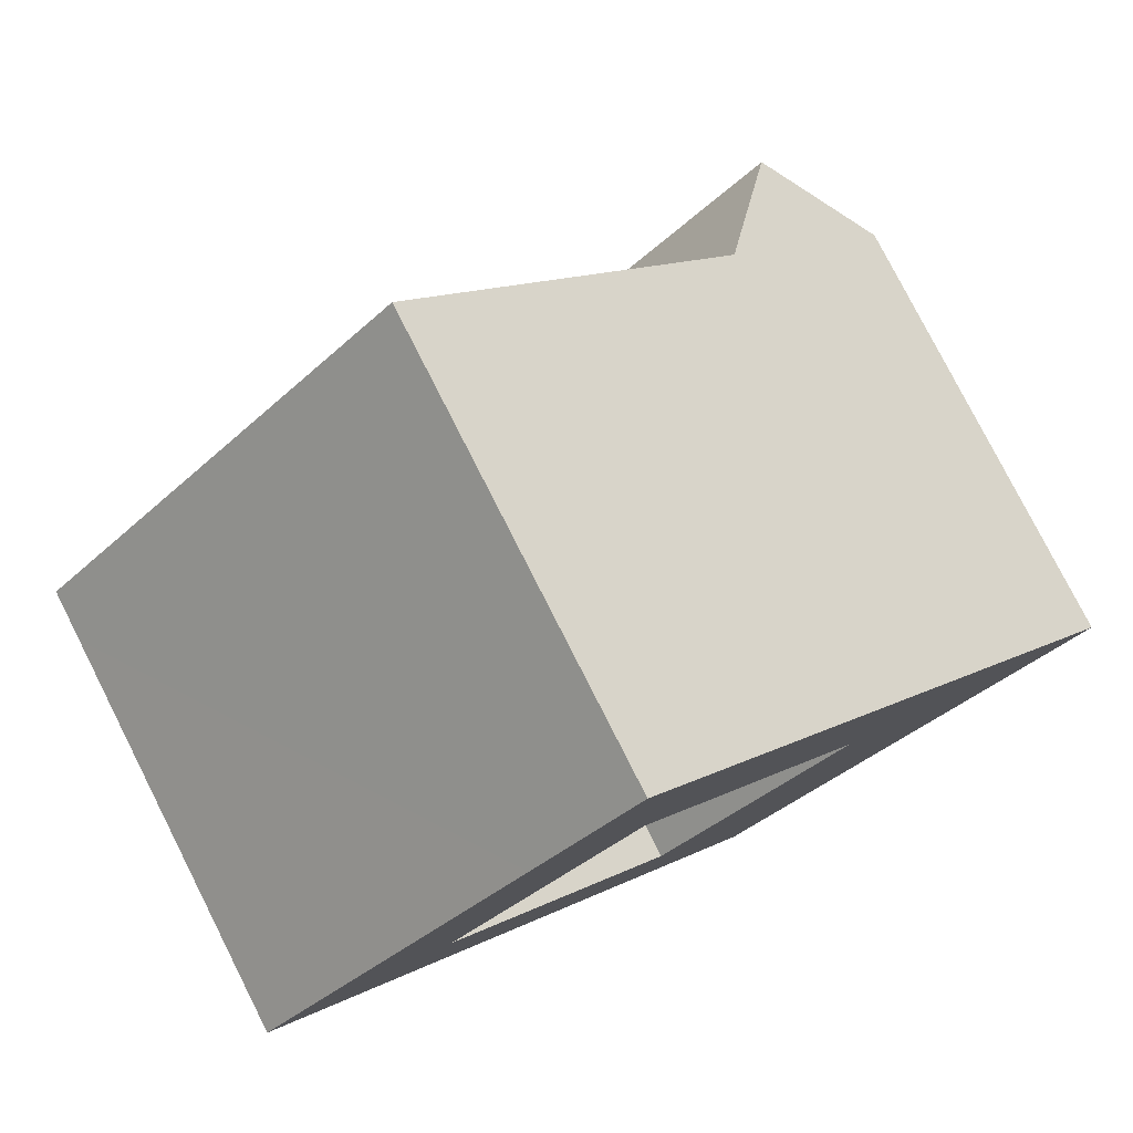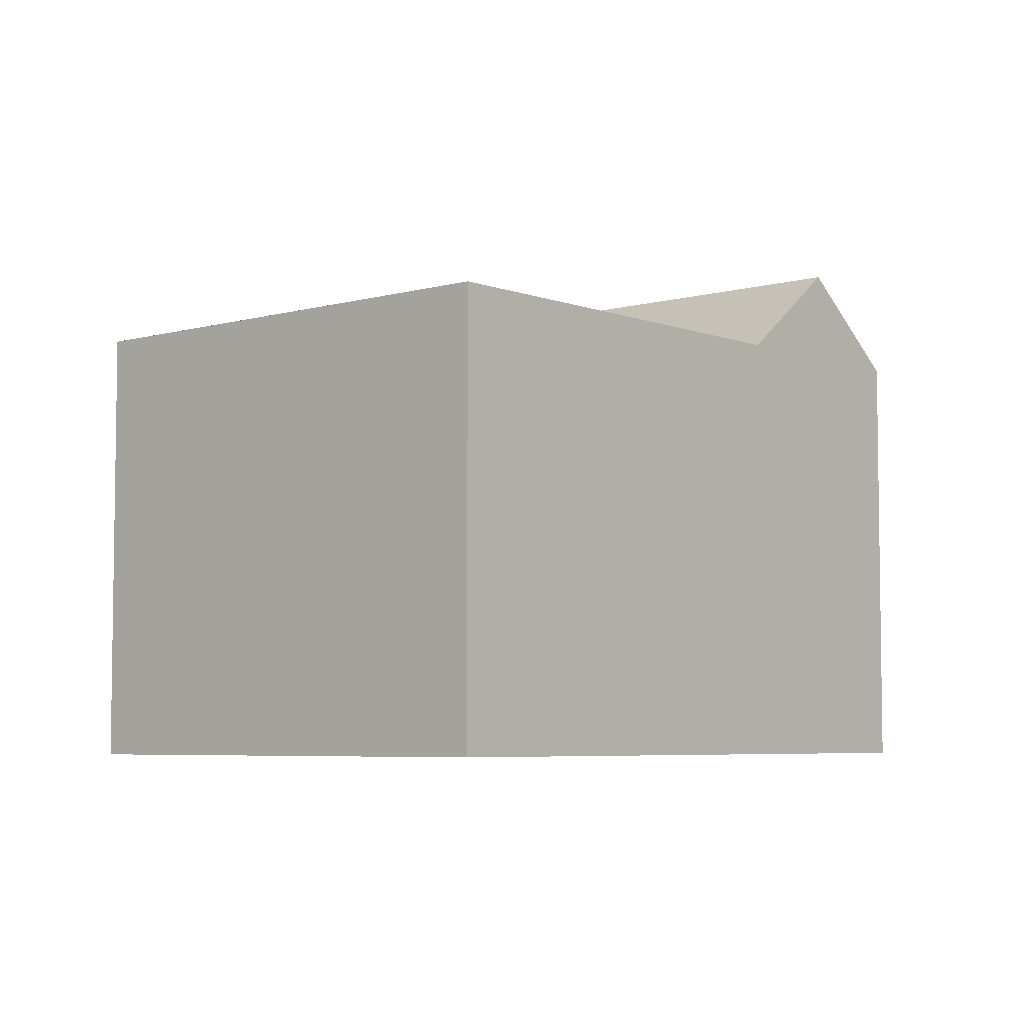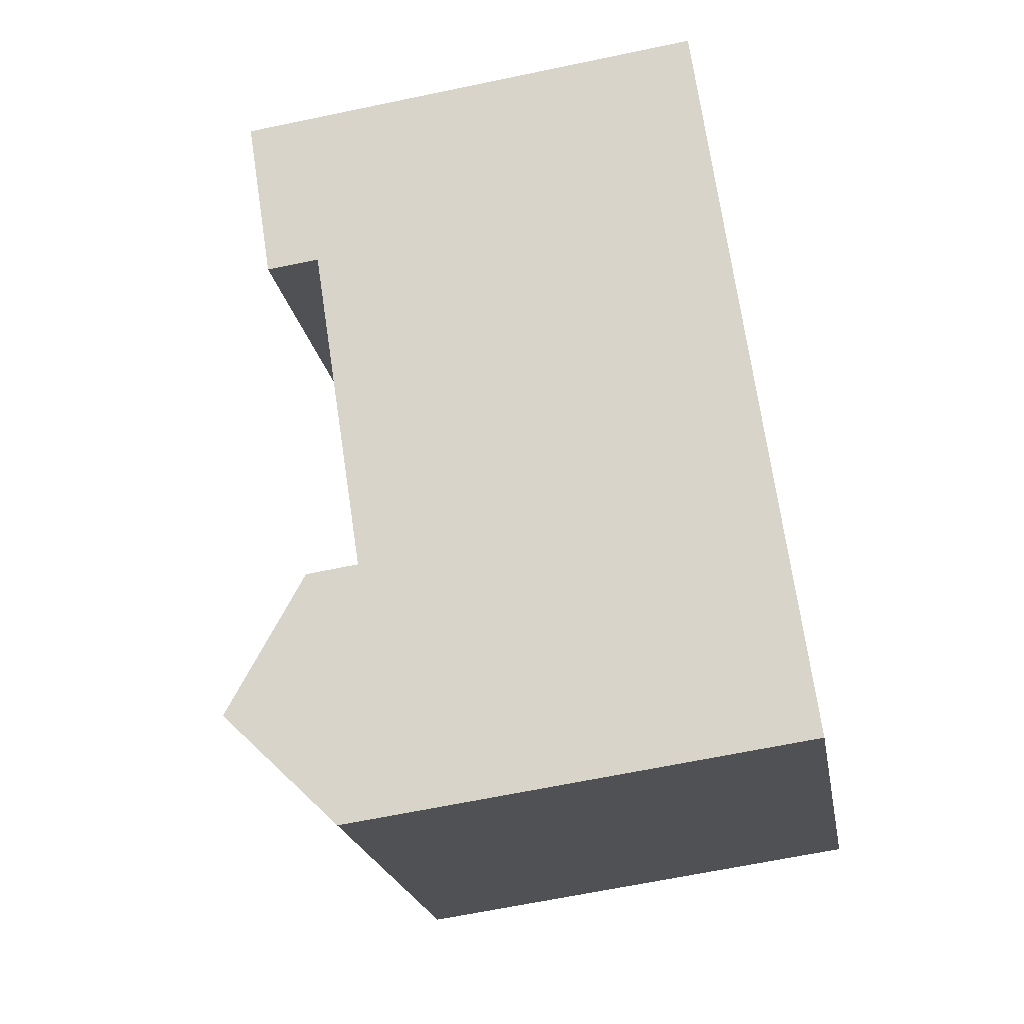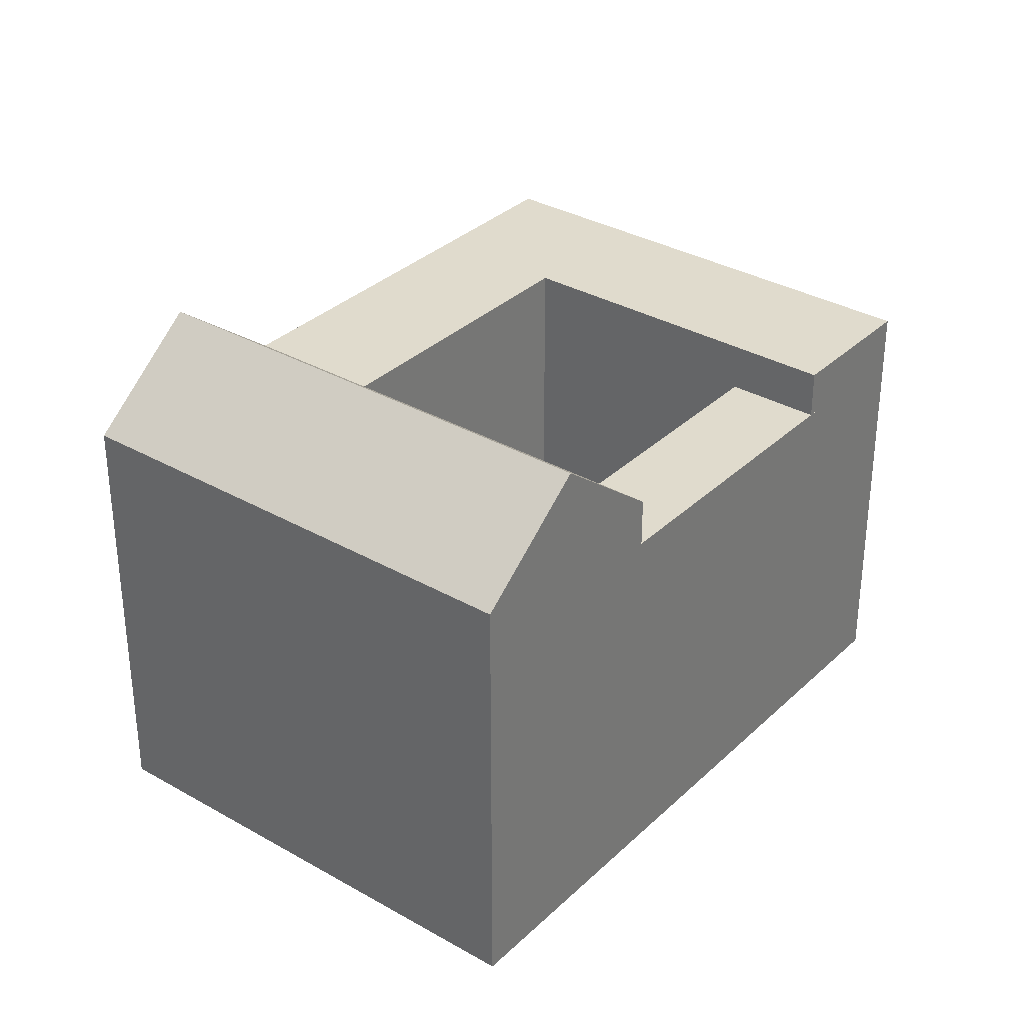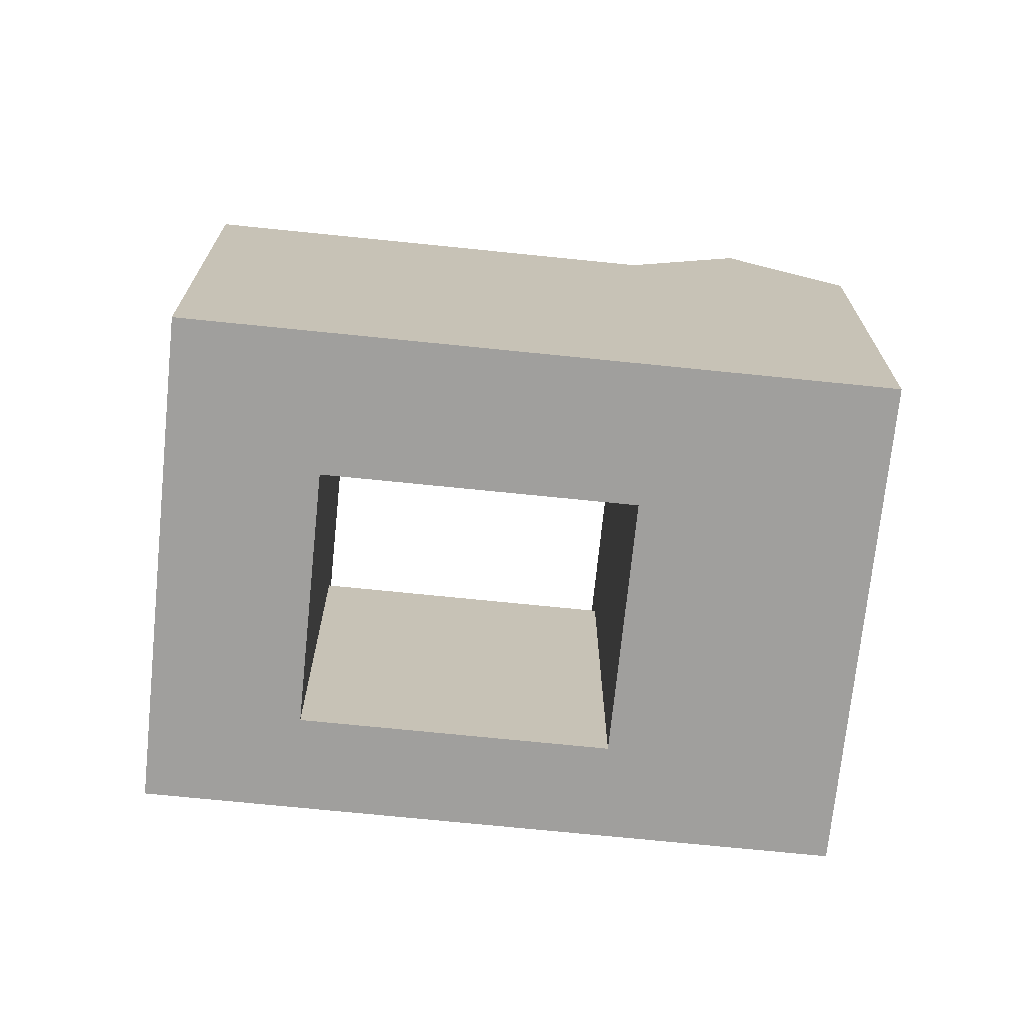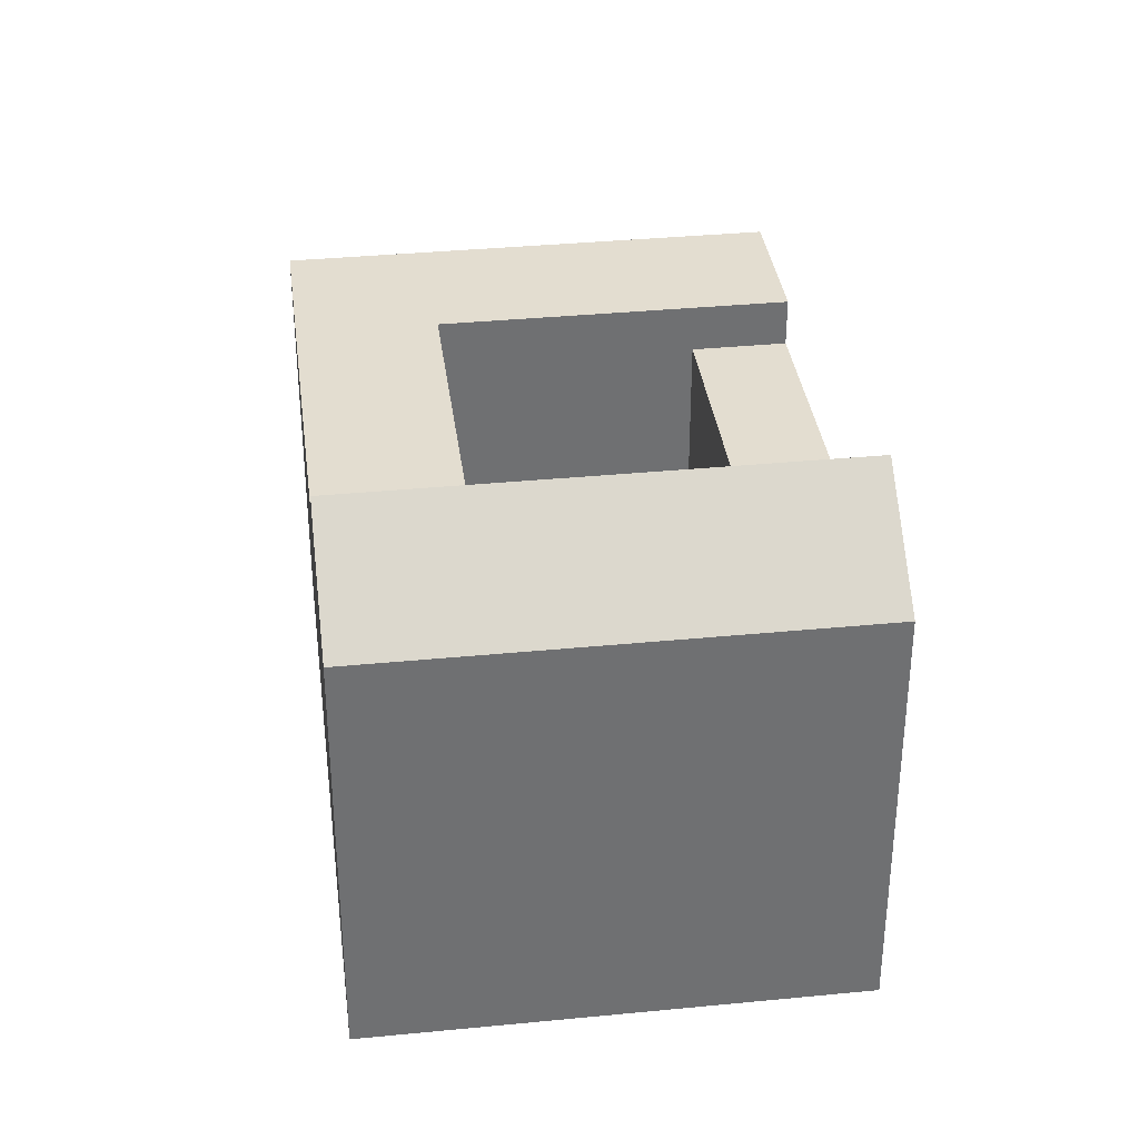
<metadata>
{"format":"obj","ext":"obj","renderer":"f3d","projection":"perspective","resolution":1024,"background":"white","views":[{"elev":78.5,"azim":-26.9,"up":"+Z"},{"elev":-5.5,"azim":-3.3,"up":"+Y"},{"elev":-63.8,"azim":-78.0,"up":"+Z"},{"elev":33.3,"azim":173.9,"up":"+Y"},{"elev":-71.3,"azim":39.9,"up":"+Y"},{"elev":35.6,"azim":128.4,"up":"+Y"}]}
</metadata>
<code>
v  0.003602 27.54 0.0008953
v  6.69 24.44 -6.858
v  0.003535 24.44 0.0009933
v  6.69 27.54 -6.858
v  6.687 4.2e-16 -6.86
v  0 0 0
v  20.46 1.285e-15 -20.99
v  30.93 1.943e-15 -31.73
v  20.46 24.44 -20.99
v  30.93 24.44 -31.73
v  20.46 27.54 -20.99
v  30.93 27.54 -31.73
v  25.7 33.34 -26.36
v  16.23 -9.688e-16 15.82
v  16.23 27.54 15.82
v  22.67 -1.353e-15 22.1
v  22.68 24.44 22.1
v  22.68 27.54 22.1
v  43.14 27.54 1.111
v  53.6 27.54 -9.627
v  48.37 33.34 -4.258
v  53.6 24.44 -9.626
v  53.6 5.894e-16 -9.625
v  29.36 27.54 15.24
v  43.14 -6.816e-17 1.113
v  35.34 1.68e-15 -27.43
v  47.16 27.54 -15.91
v  22.92 -5.488e-16 8.963
v  11.1 1.568e-16 -2.561
v  22.92 24.44 8.963
v  11.1 24.44 -2.562
v  22.92 27.54 8.963
v  36.69 3.164e-16 -5.168
v  24.87 24.44 -16.69
v  24.87 1.022e-15 -16.69
v  36.69 24.44 -5.168
v  36.69 27.54 -5.168
g defaultobject
f 1 2 3
f 2 1 4
f 3 5 6
f 5 3 7
f 7 3 8
f 8 3 9
f 8 9 10
f 9 3 2
f 10 9 11
f 10 11 12
f 12 11 13
f 14 3 6
f 3 14 1
f 1 14 15
f 15 14 16
f 15 16 17
f 15 17 18
f 19 20 21
f 20 19 22
f 22 19 23
f 23 19 24
f 23 24 18
f 23 18 17
f 23 17 25
f 25 17 16
f 26 22 23
f 22 26 20
f 20 26 27
f 27 26 8
f 27 8 10
f 27 10 12
f 28 29 30
f 31 30 29
f 32 30 31
f 4 32 31
f 2 4 31
f 33 34 35
f 34 33 36
f 34 11 9
f 11 34 37
f 37 34 36
f 28 36 33
f 36 28 30
f 36 30 37
f 37 30 32
f 35 31 29
f 31 35 34
f 1 32 4
f 32 1 15
f 32 19 37
f 19 32 15
f 19 15 18
f 19 18 24
f 34 2 31
f 2 34 9
f 27 21 20
f 21 27 13
f 13 27 12
f 11 21 13
f 21 11 37
f 21 37 19
f 26 7 8
f 7 26 5
f 5 26 6
f 6 26 35
f 6 35 29
f 6 29 14
f 14 29 28
f 14 25 16
f 25 14 28
f 25 28 33
f 25 33 23
f 23 33 35
f 23 35 26

</code>
